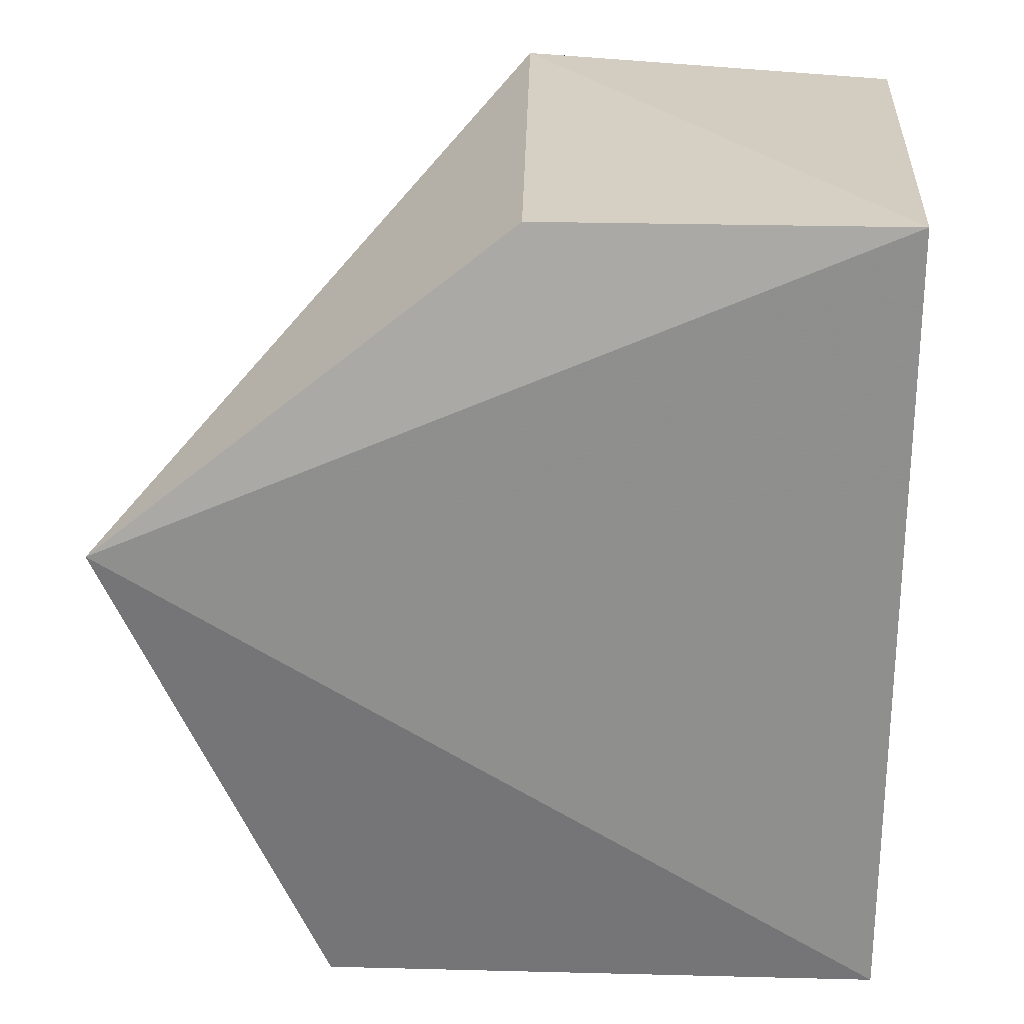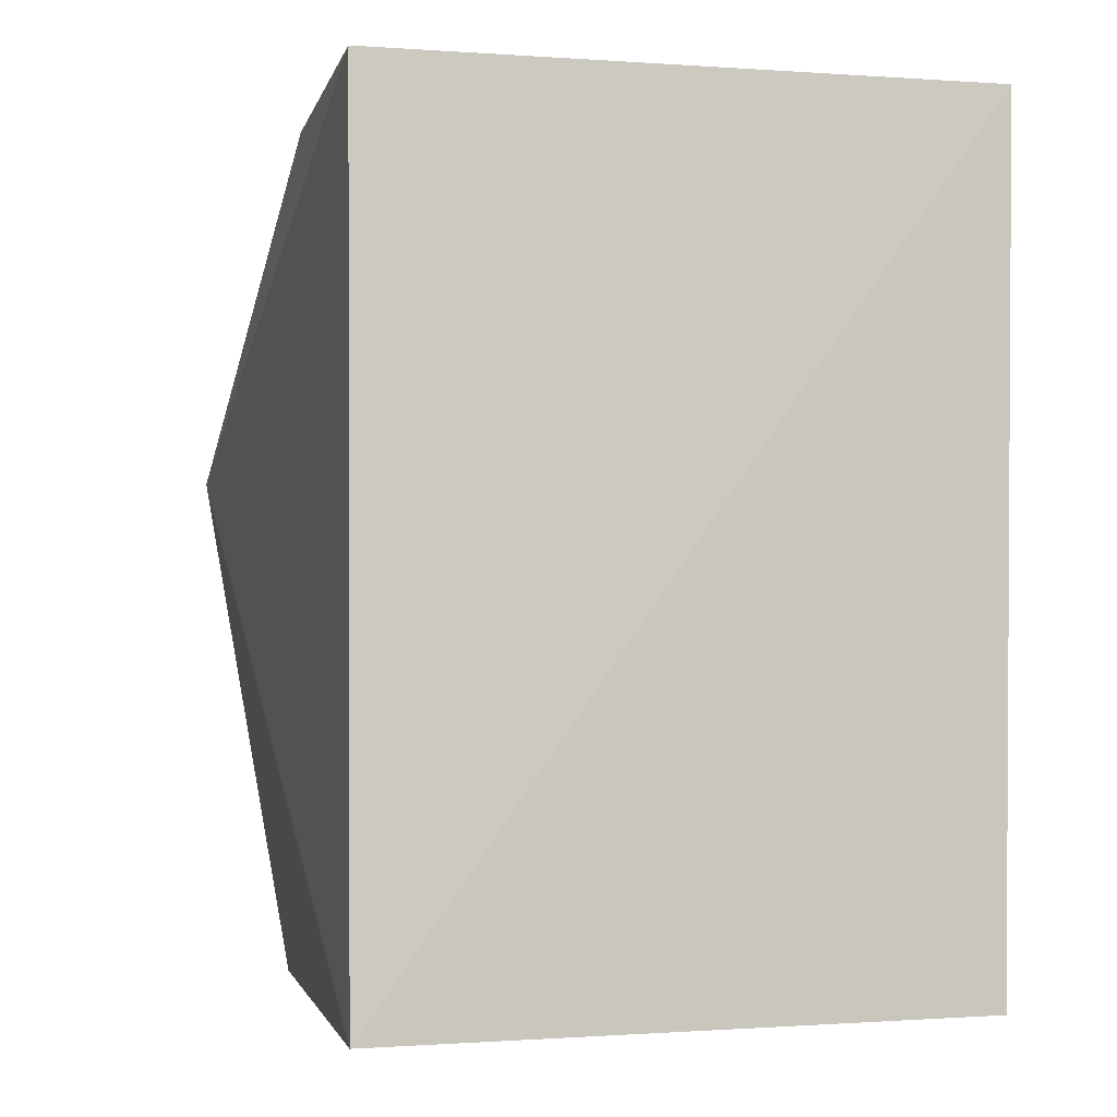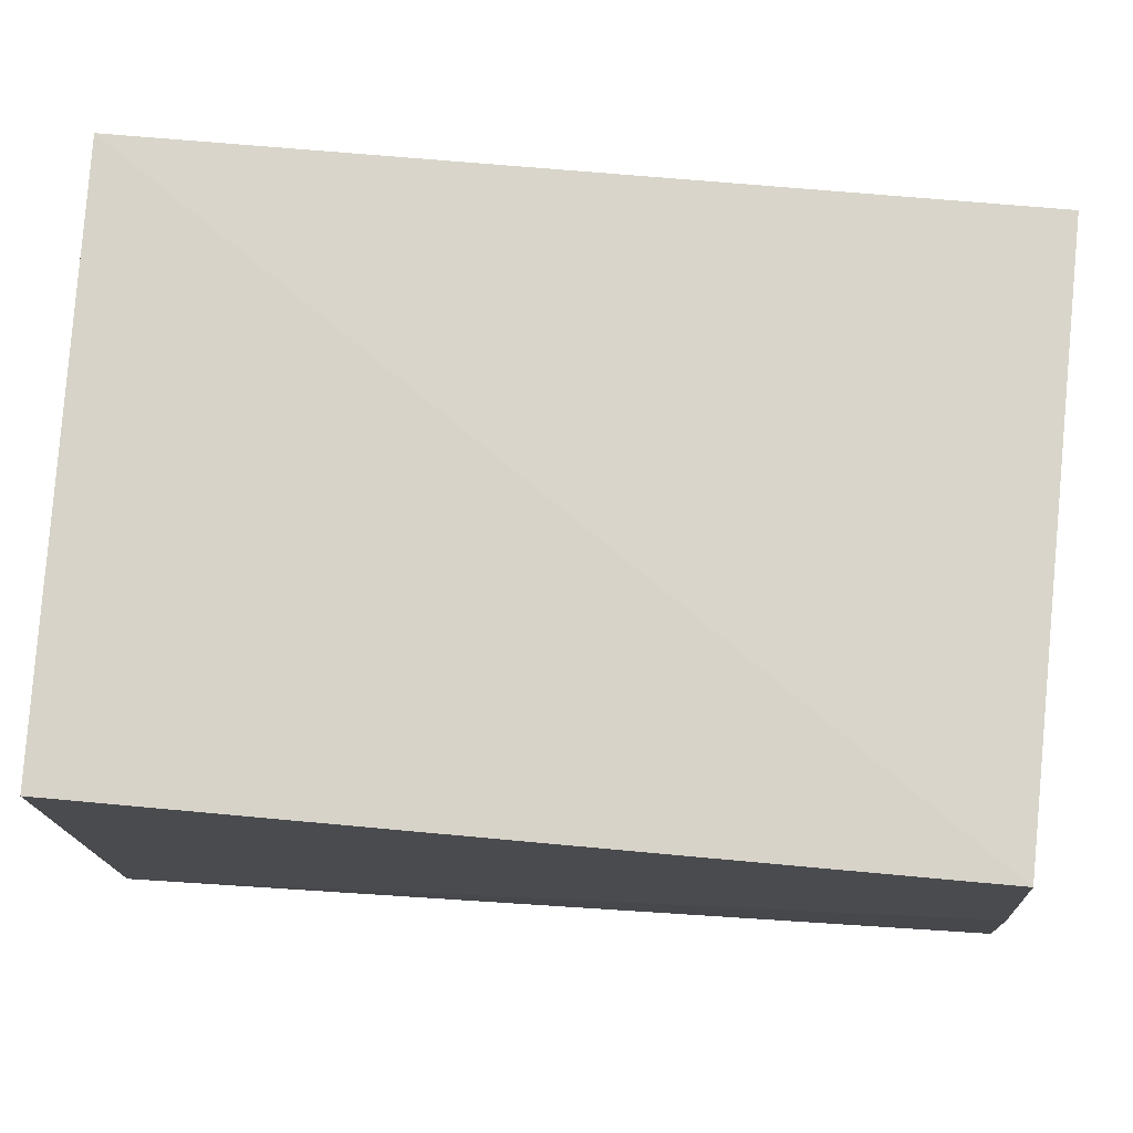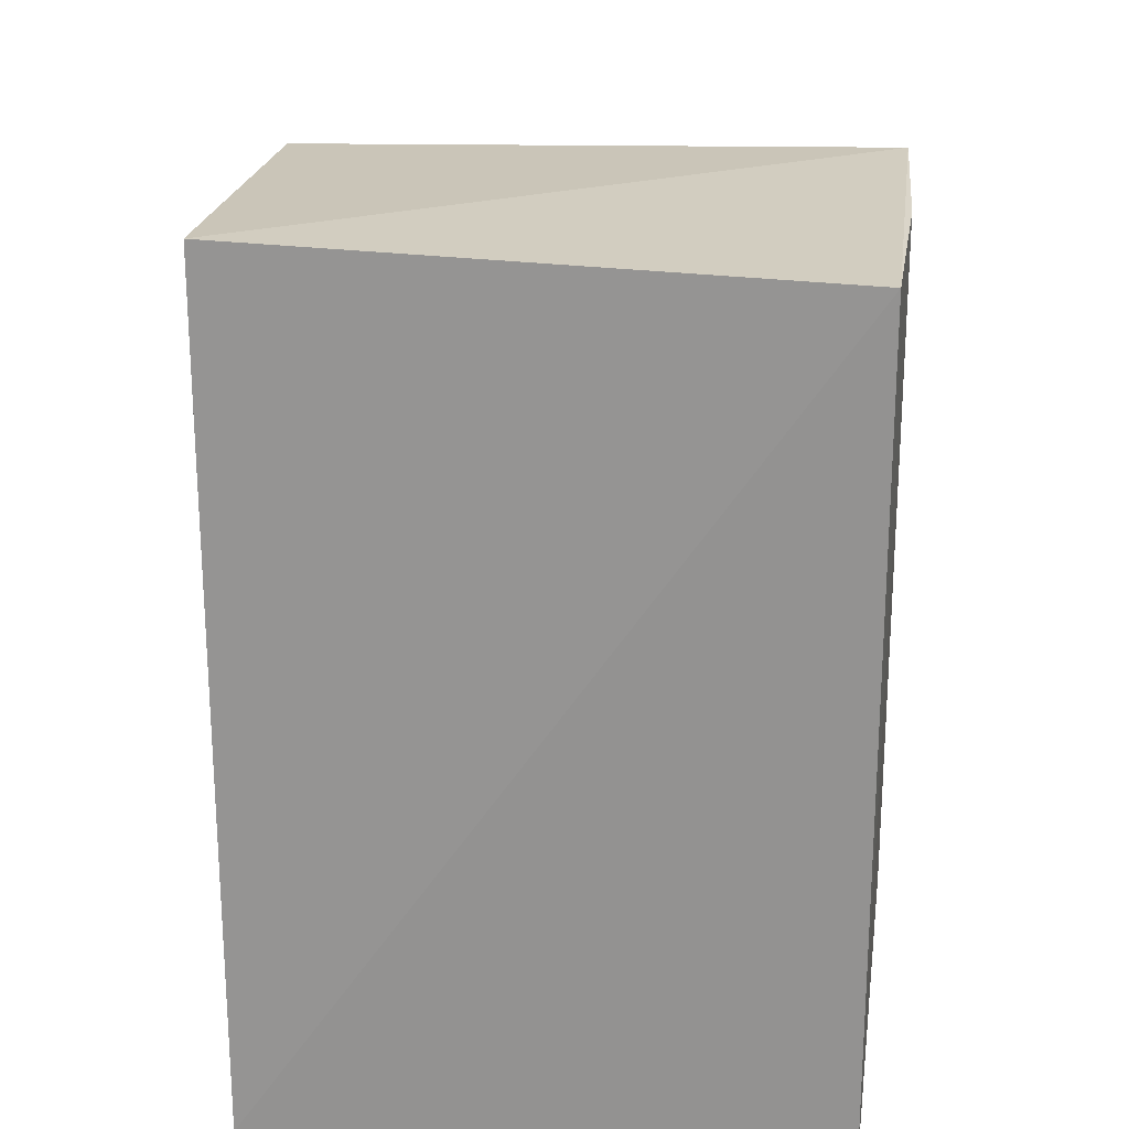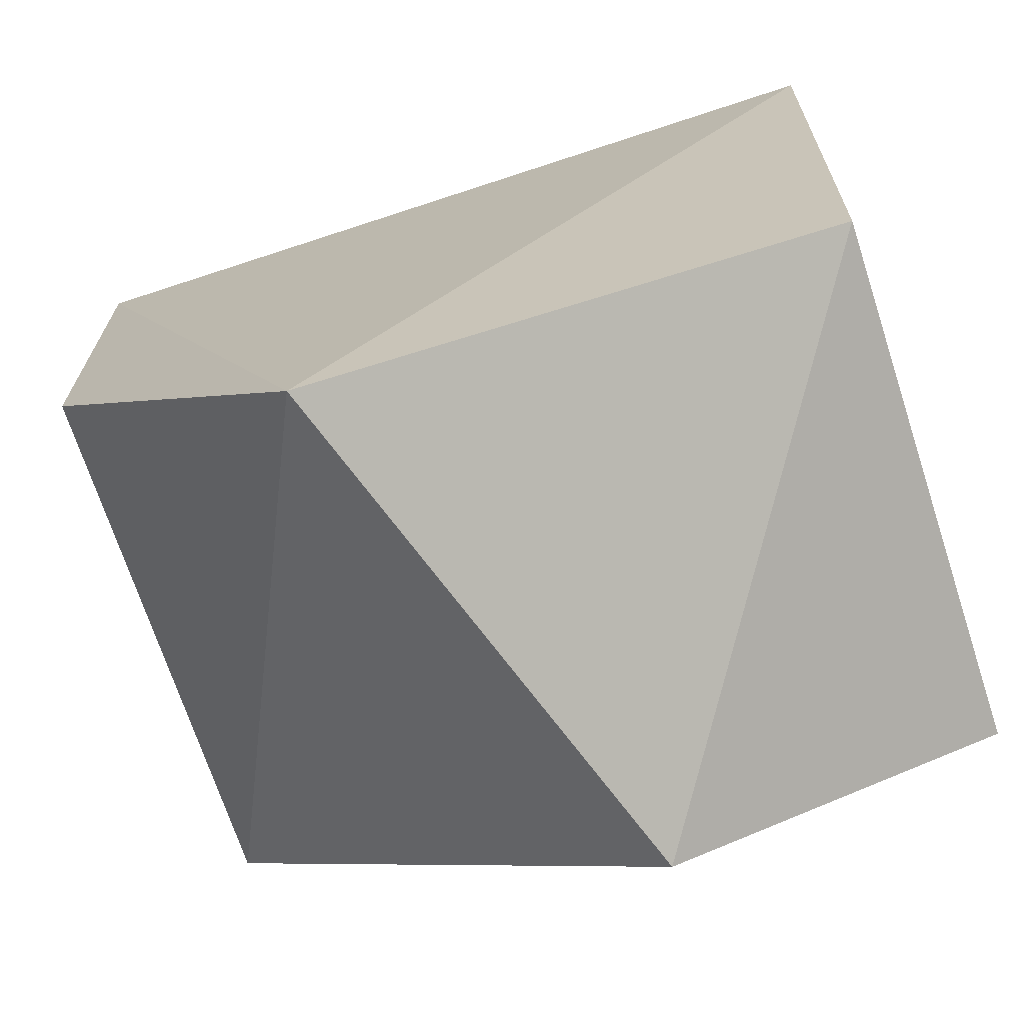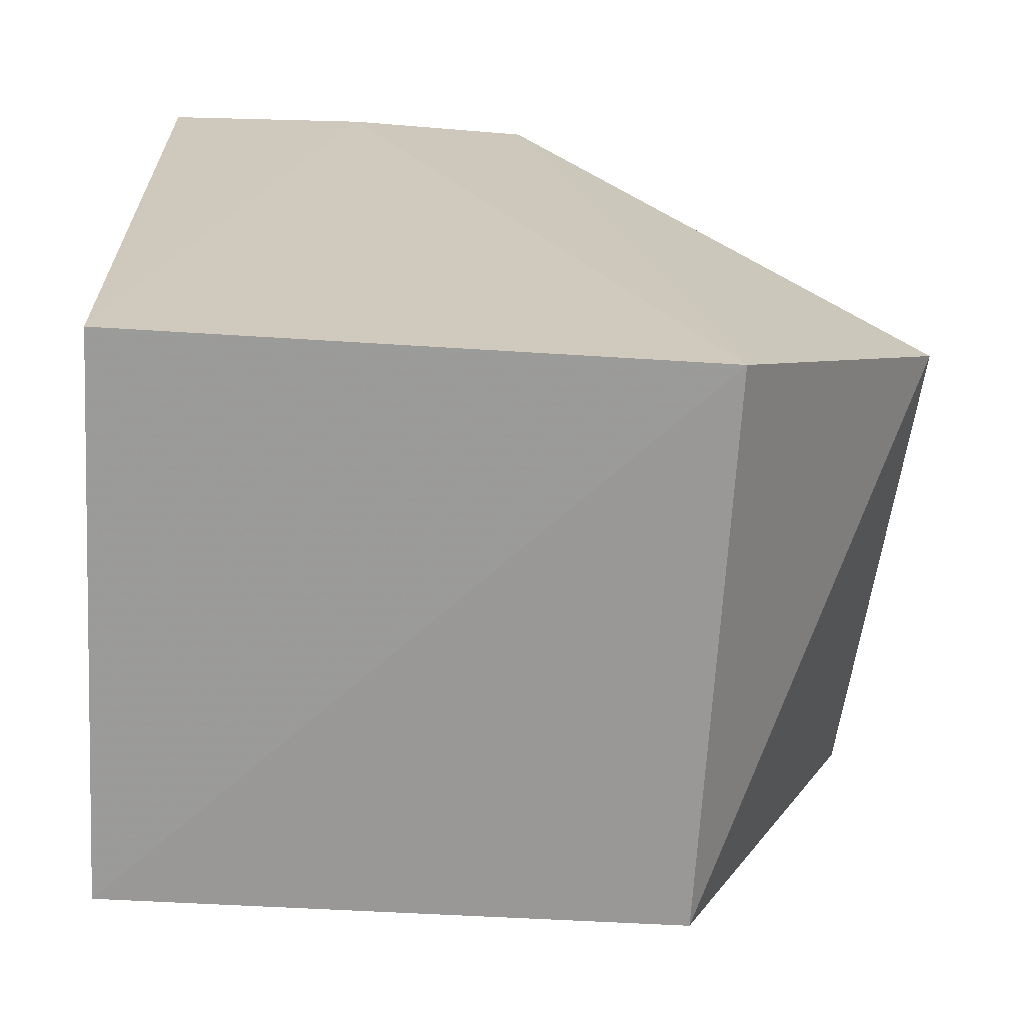
<metadata>
{"format":"obj","ext":"obj","renderer":"f3d","projection":"perspective","resolution":1024,"background":"white","views":[{"elev":24.9,"azim":91.8,"up":"+Z"},{"elev":-2.7,"azim":169.0,"up":"+Z"},{"elev":76.9,"azim":-84.9,"up":"+Y"},{"elev":20.4,"azim":-171.9,"up":"+Z"},{"elev":-67.7,"azim":108.7,"up":"+Y"},{"elev":-68.1,"azim":-93.3,"up":"+Z"}]}
</metadata>
<code>
v 0.01164 -0.04479 0.01729
v 0.01303 -0.06042 0.01107
v 0.01155 -0.04481 0.0006501
v 0.0002276 -0.04471 0.0009437
v 0.0002394 -0.05233 0.01758
v 0.0002243 -0.0563 0.0008181
v 0.0001558 -0.04429 0.01702
v 0.01173 -0.0522 0.01736
v 0.01153 -0.05624 0.0007104
v 0.001997 -0.0608 0.007491
v 7.879e-05 -0.0485 0.01727
f 1 2 3
f 6 4 3
f 7 1 3
f 7 3 4
f 7 5 1
f 8 5 2
f 8 2 1
f 8 1 5
f 9 6 3
f 9 3 2
f 10 2 5
f 10 5 6
f 10 9 2
f 10 6 9
f 11 6 5
f 11 5 7
f 11 7 4
f 11 4 6

</code>
